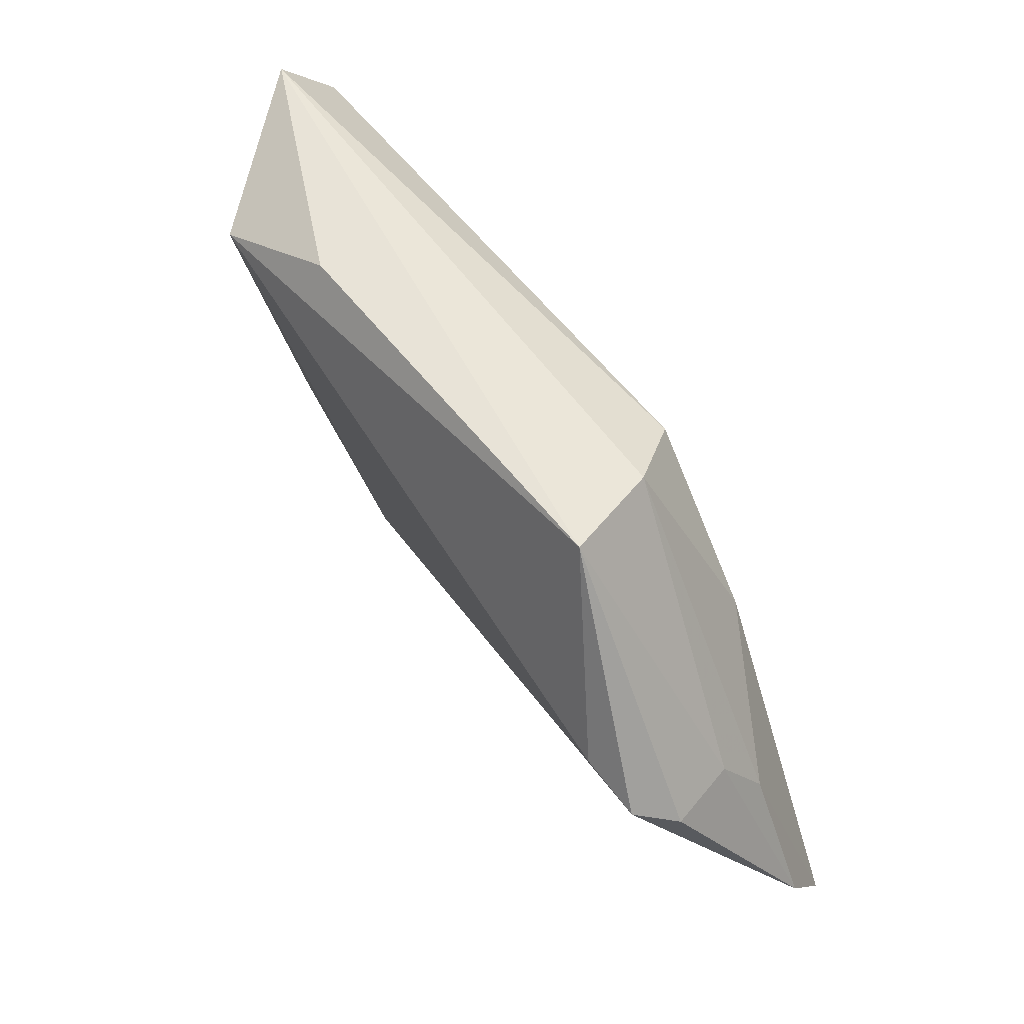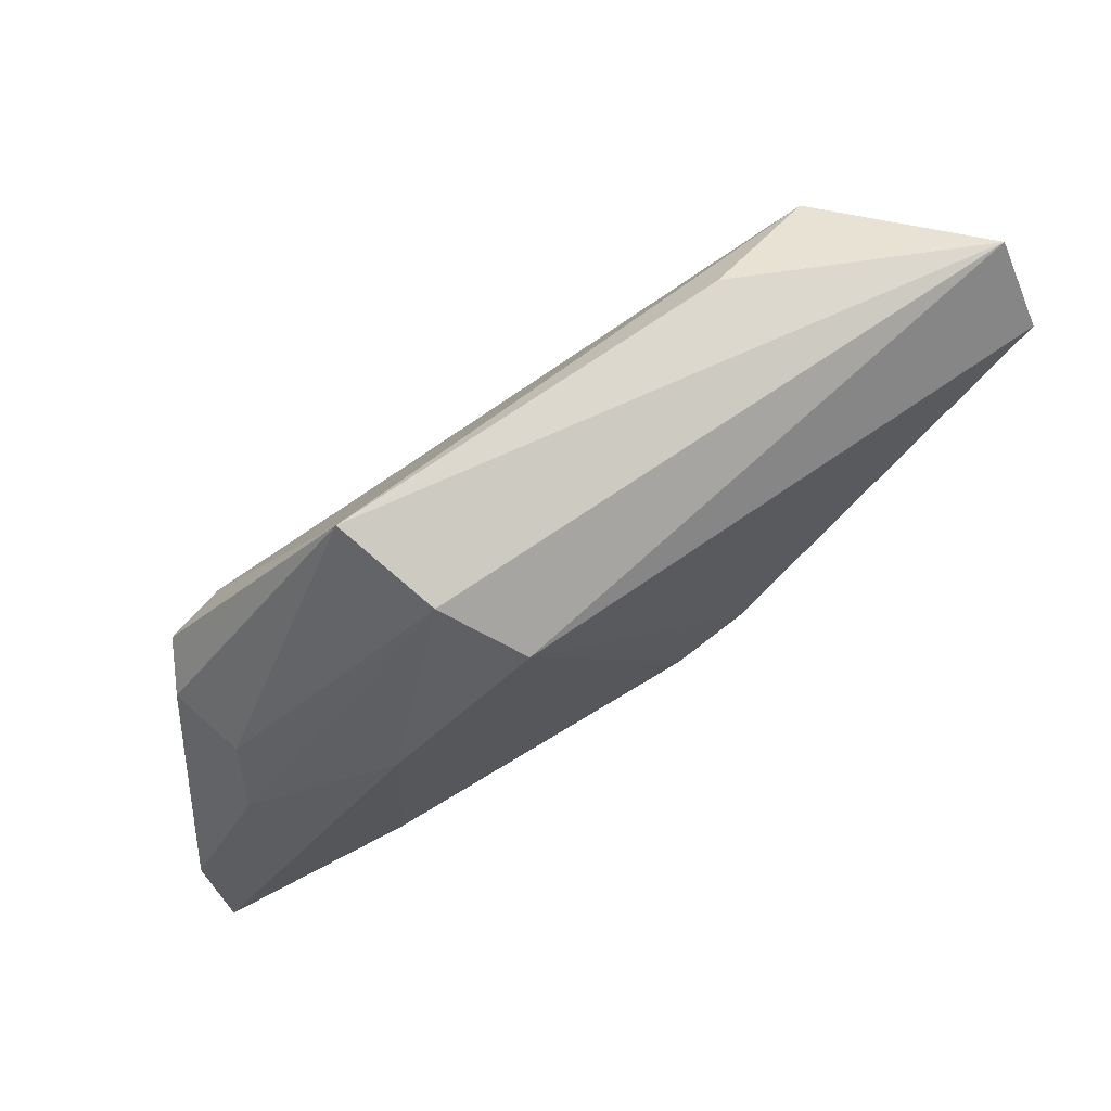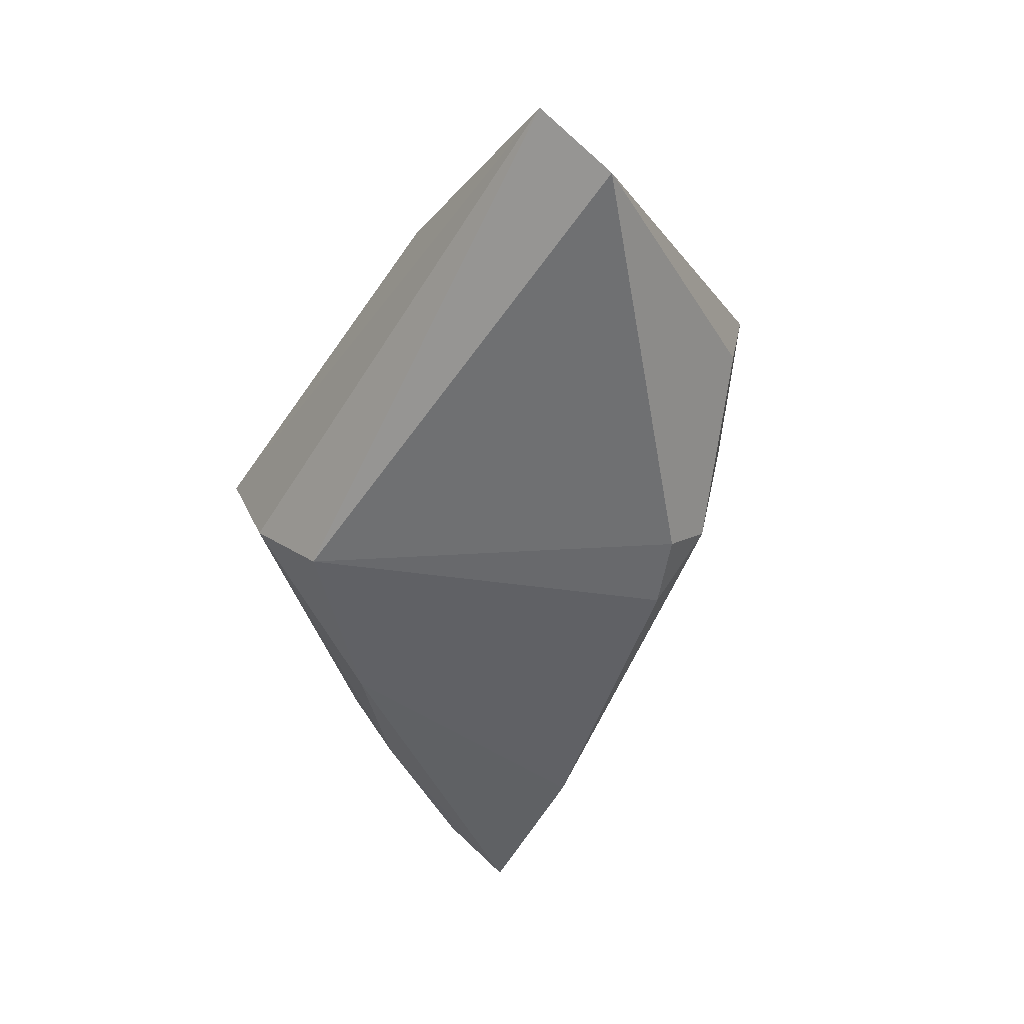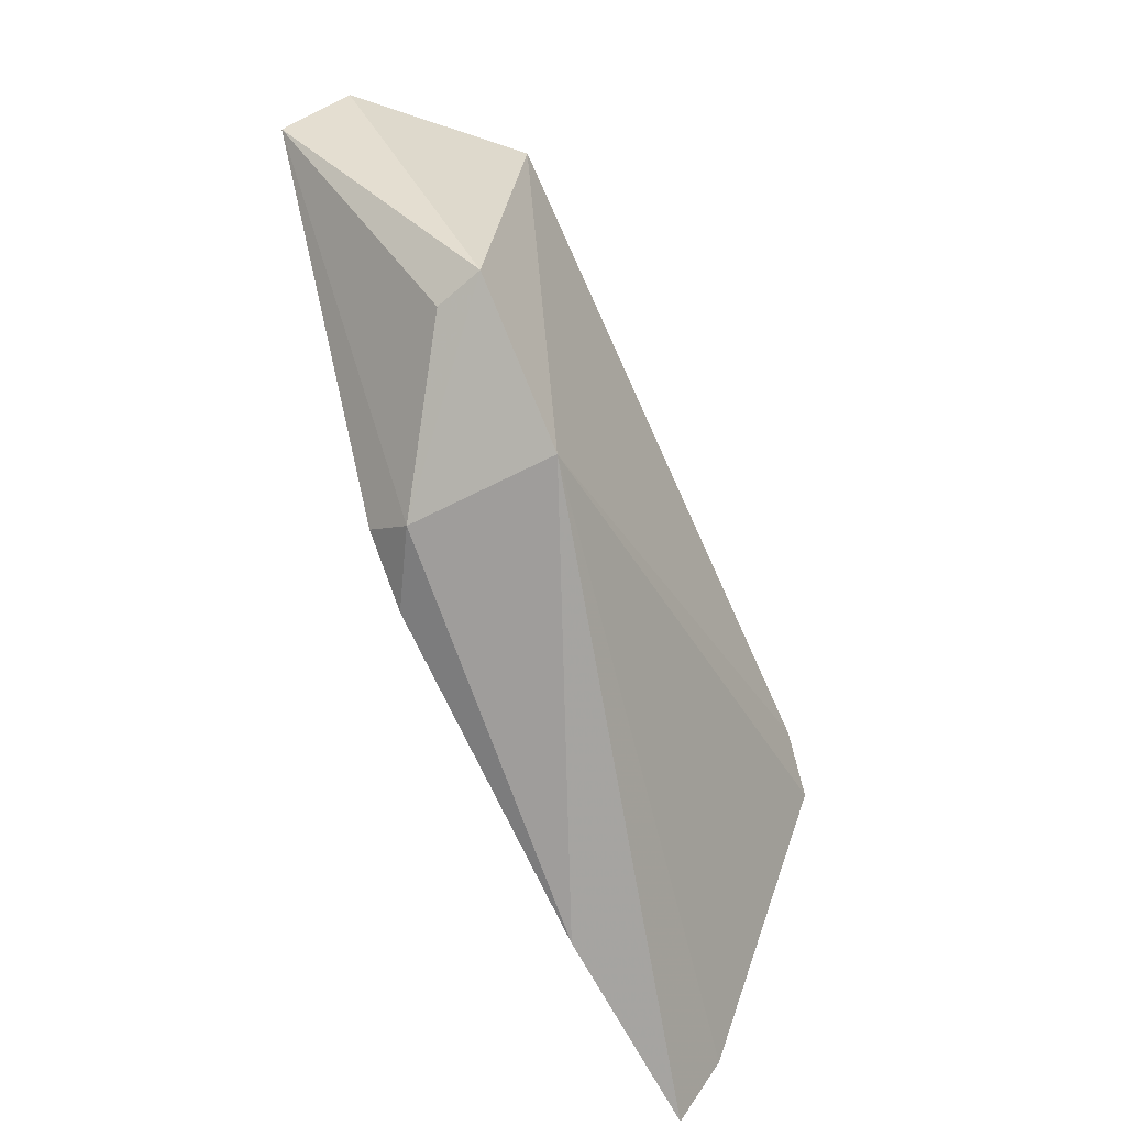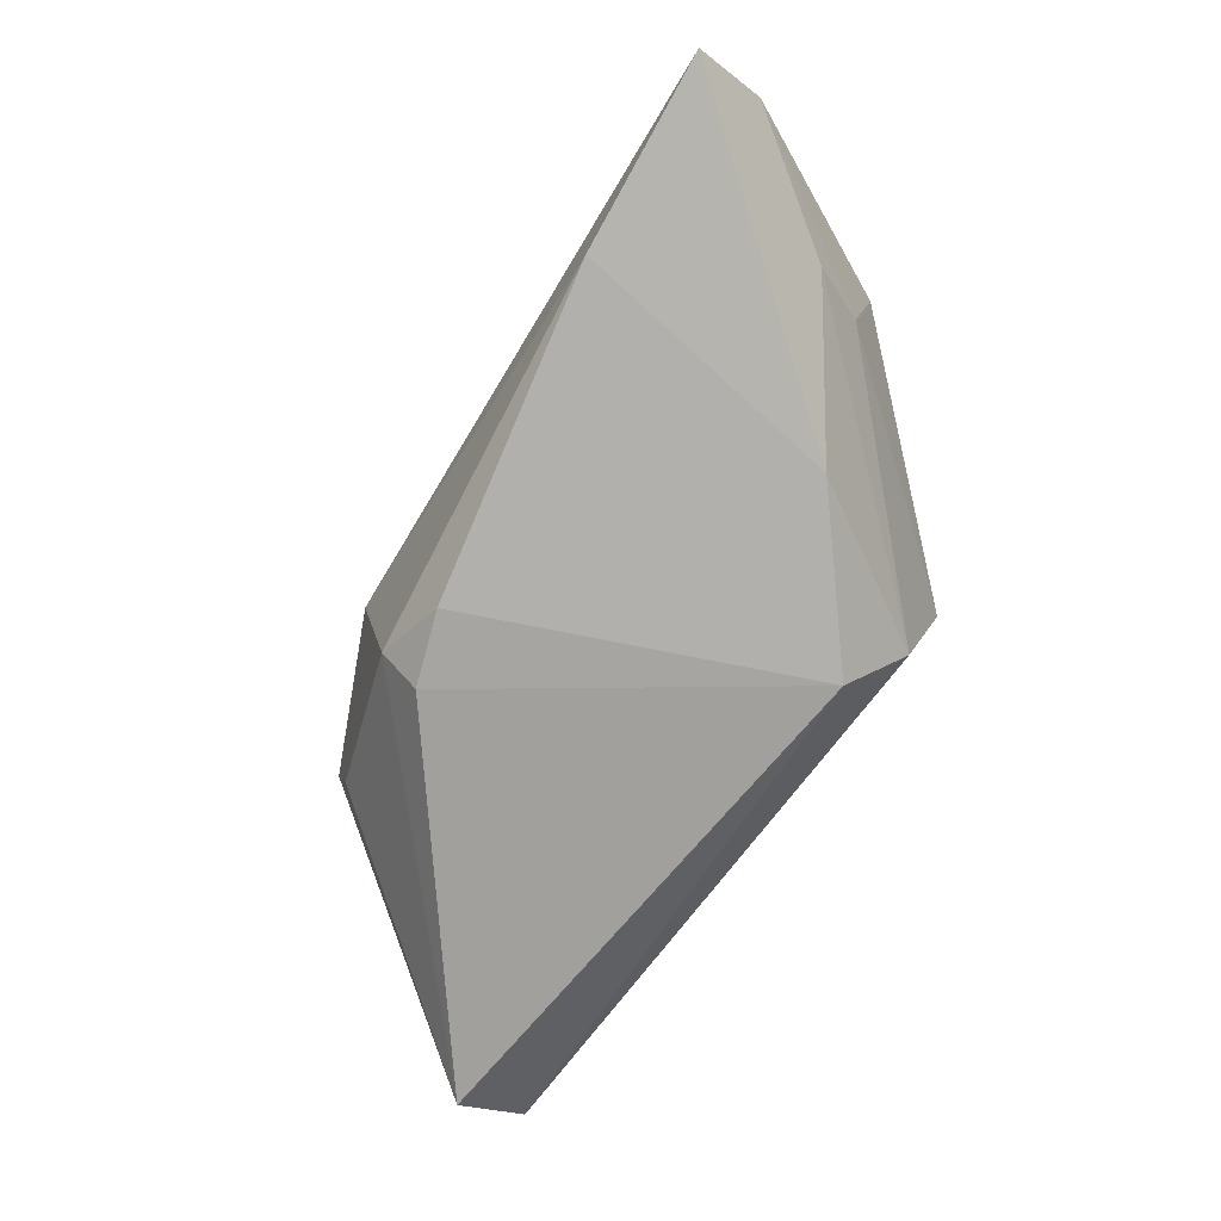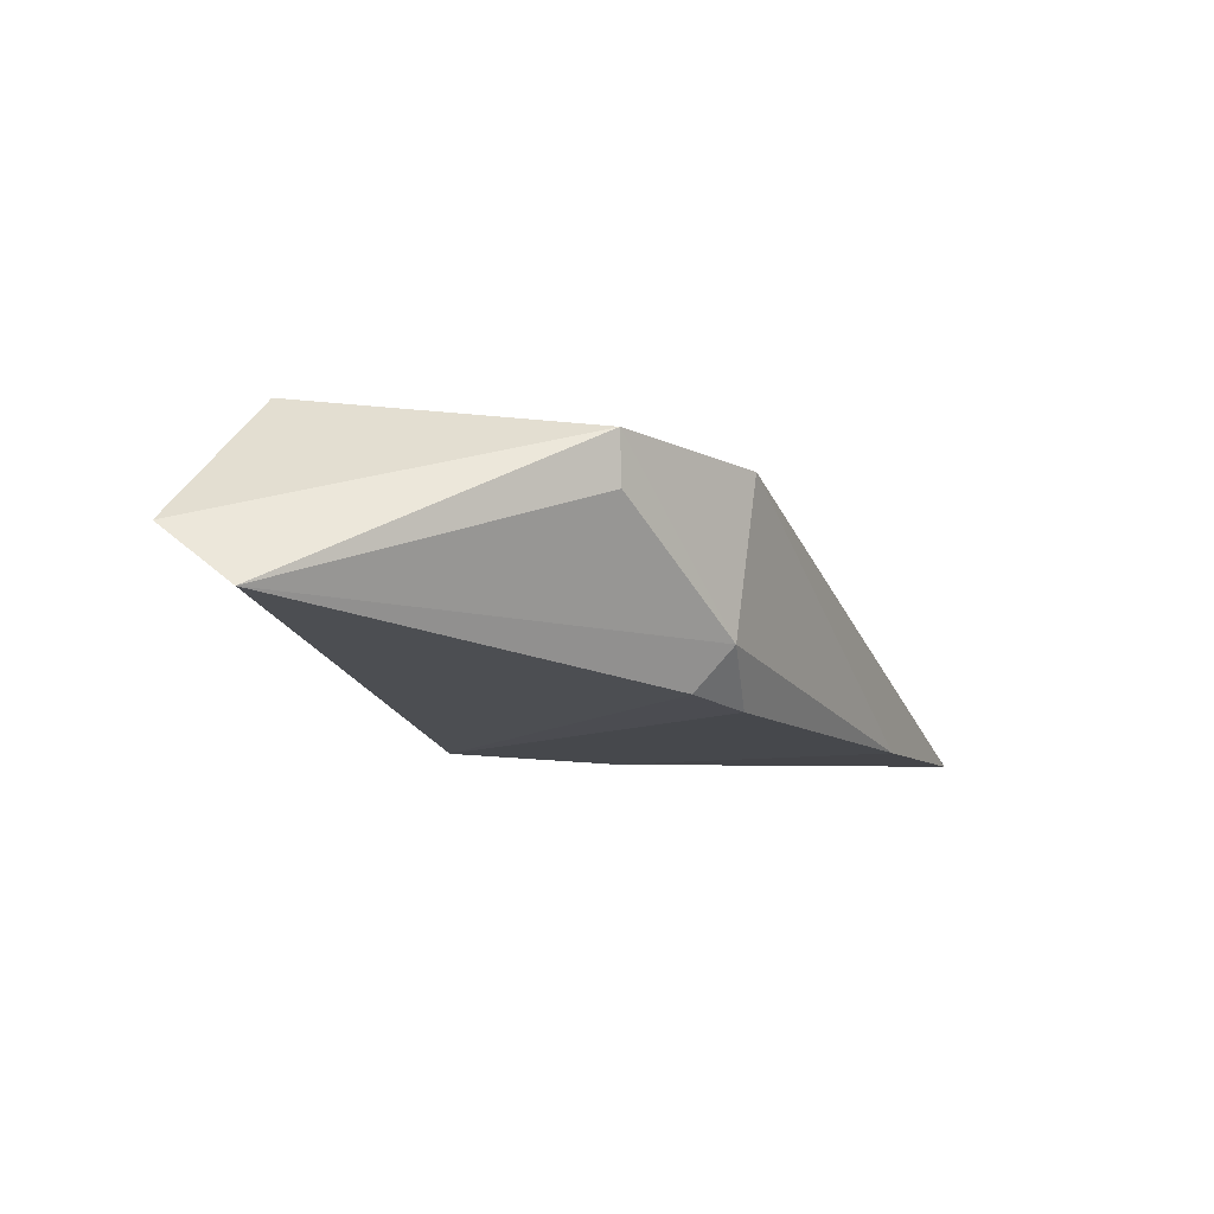
<metadata>
{"format":"obj","ext":"obj","renderer":"f3d","projection":"perspective","resolution":1024,"background":"white","views":[{"elev":61.1,"azim":52.7,"up":"+Y"},{"elev":74.0,"azim":145.9,"up":"+Y"},{"elev":-52.6,"azim":-122.0,"up":"+Z"},{"elev":-68.0,"azim":-67.6,"up":"+Y"},{"elev":-74.3,"azim":51.4,"up":"+Z"},{"elev":-17.3,"azim":-75.0,"up":"+Z"}]}
</metadata>
<code>
v 0.03939 0.01001 0.06753
v 0.04193 0.002402 0.06281
v 0.03335 0.01348 0.06187
v 0.01985 0.01309 0.06195
v 0.027 0.004505 0.06601
v 0.02931 0.005333 0.06136
v 0.02561 0.01504 0.06616
v 0.03956 0.008967 0.06477
v 0.04196 0.004128 0.06385
v 0.03719 0.003175 0.06214
v 0.02755 0.006089 0.06136
v 0.03531 0.0153 0.06605
v 0.0227 0.01382 0.06698
v 0.04002 0.009264 0.06652
v 0.03674 0.01017 0.06217
v 0.02746 0.005107 0.06235
v 0.01997 0.01494 0.06347
v 0.03795 0.01066 0.06768
v 0.02326 0.006535 0.0658
v 0.04003 0.007467 0.06384
v 0.03454 0.01466 0.06358
v 0.02366 0.006603 0.06463
f 9 5 2
f 9 1 5
f 10 2 5
f 11 4 3
f 11 3 6
f 13 12 7
f 14 9 8
f 14 1 9
f 14 12 1
f 14 8 12
f 15 2 10
f 15 10 6
f 15 6 3
f 16 10 5
f 16 6 10
f 16 11 6
f 16 4 11
f 17 3 4
f 17 7 12
f 17 13 7
f 18 13 5
f 18 5 1
f 18 1 12
f 18 12 13
f 19 5 13
f 19 16 5
f 19 17 4
f 19 13 17
f 20 9 2
f 20 2 15
f 20 8 9
f 21 12 8
f 21 20 15
f 21 8 20
f 21 15 3
f 21 17 12
f 21 3 17
f 22 19 4
f 22 4 16
f 22 16 19

</code>
